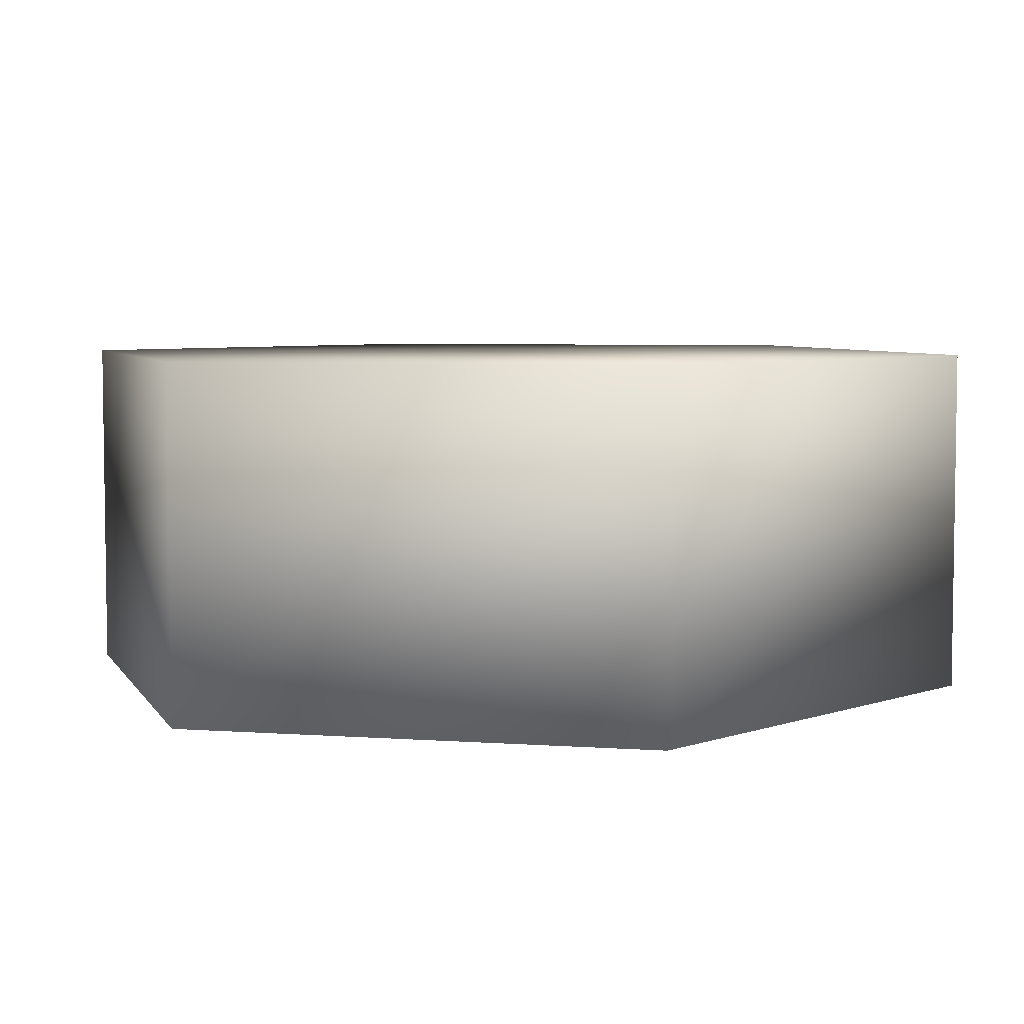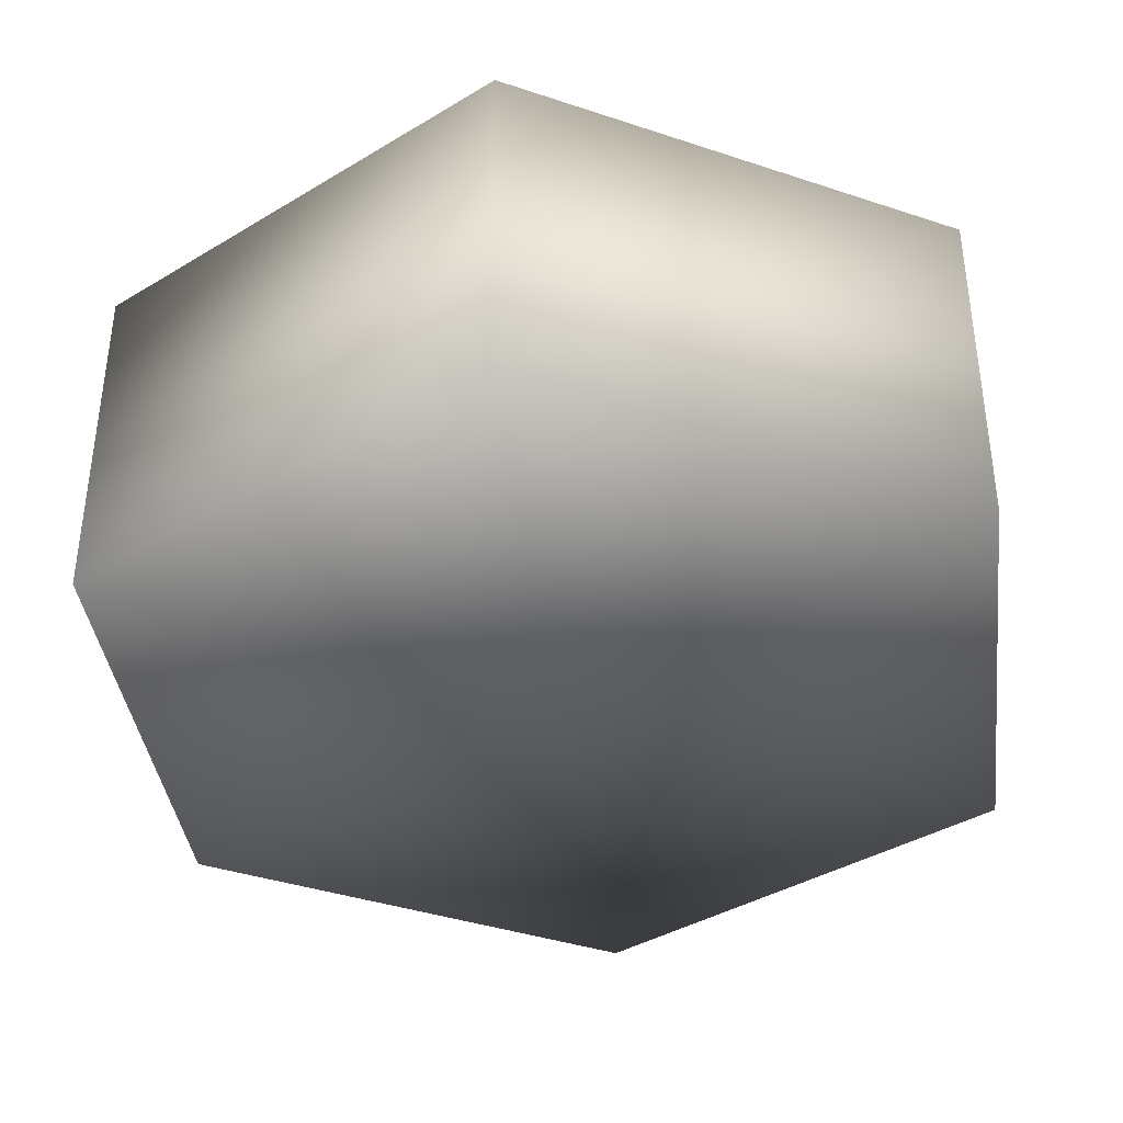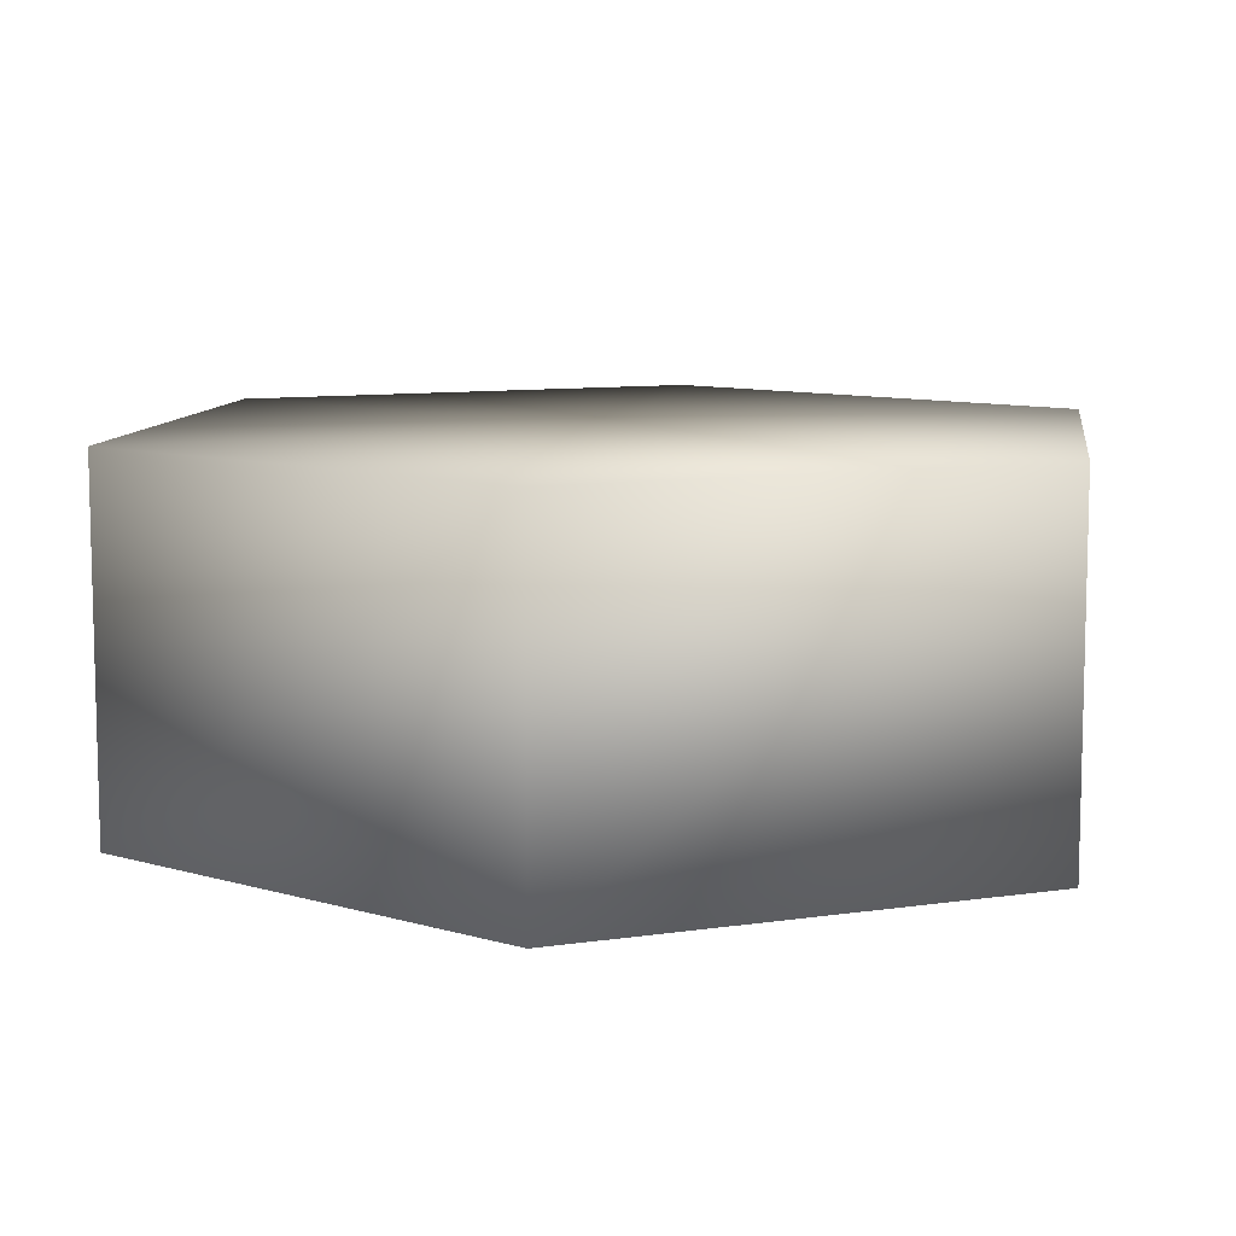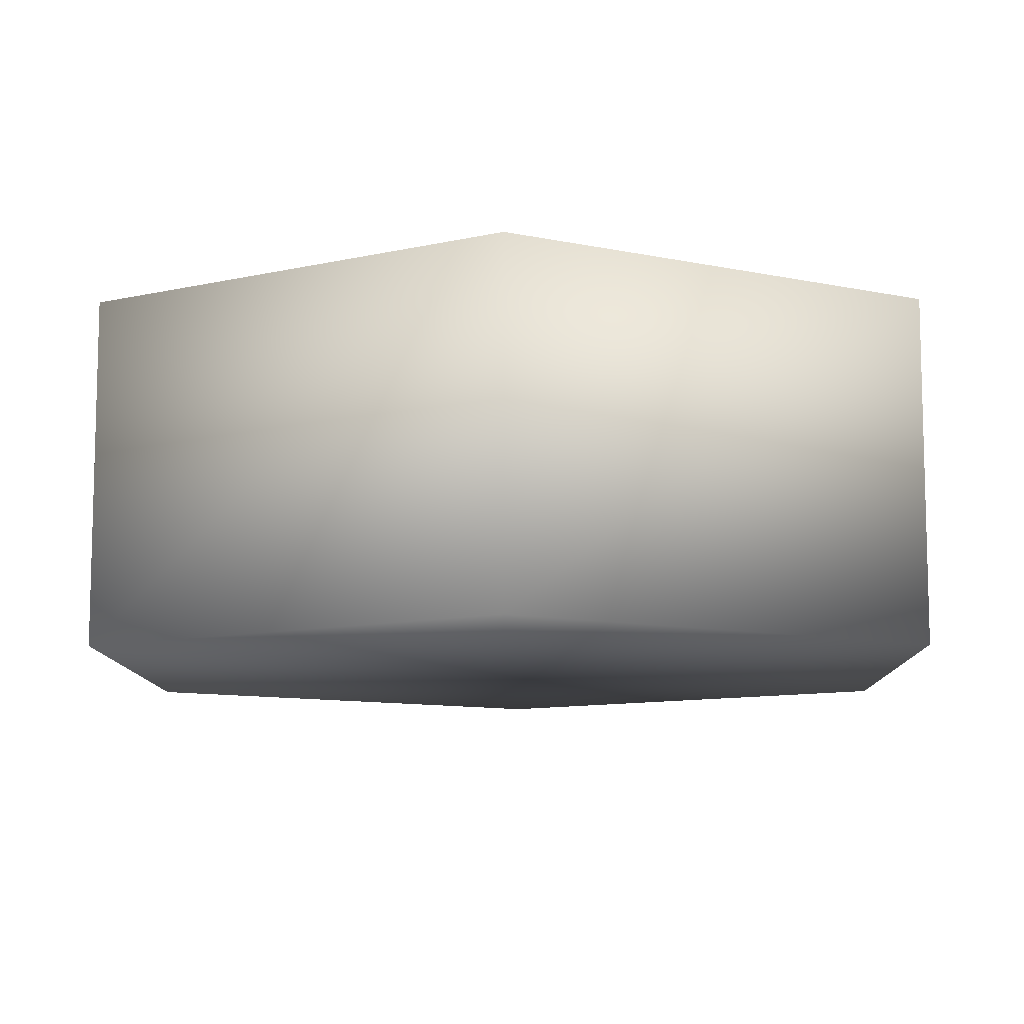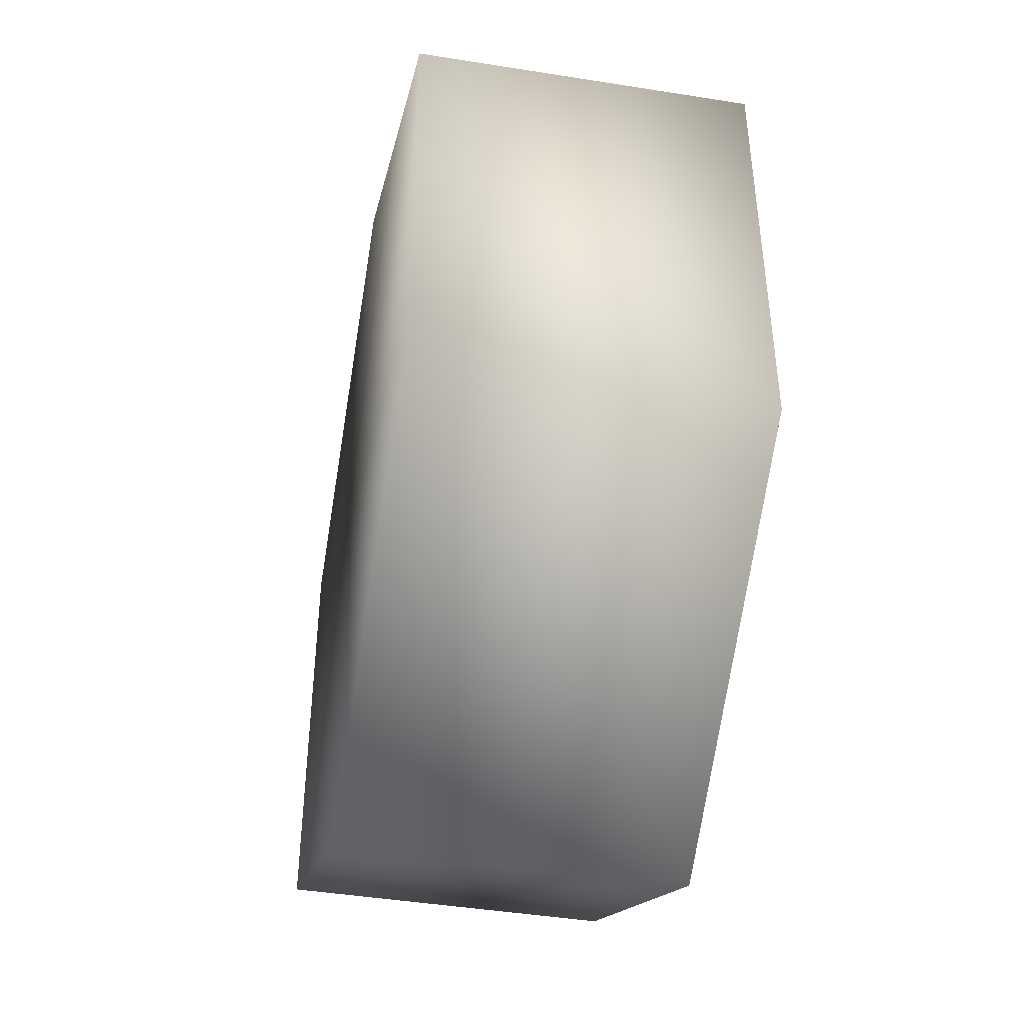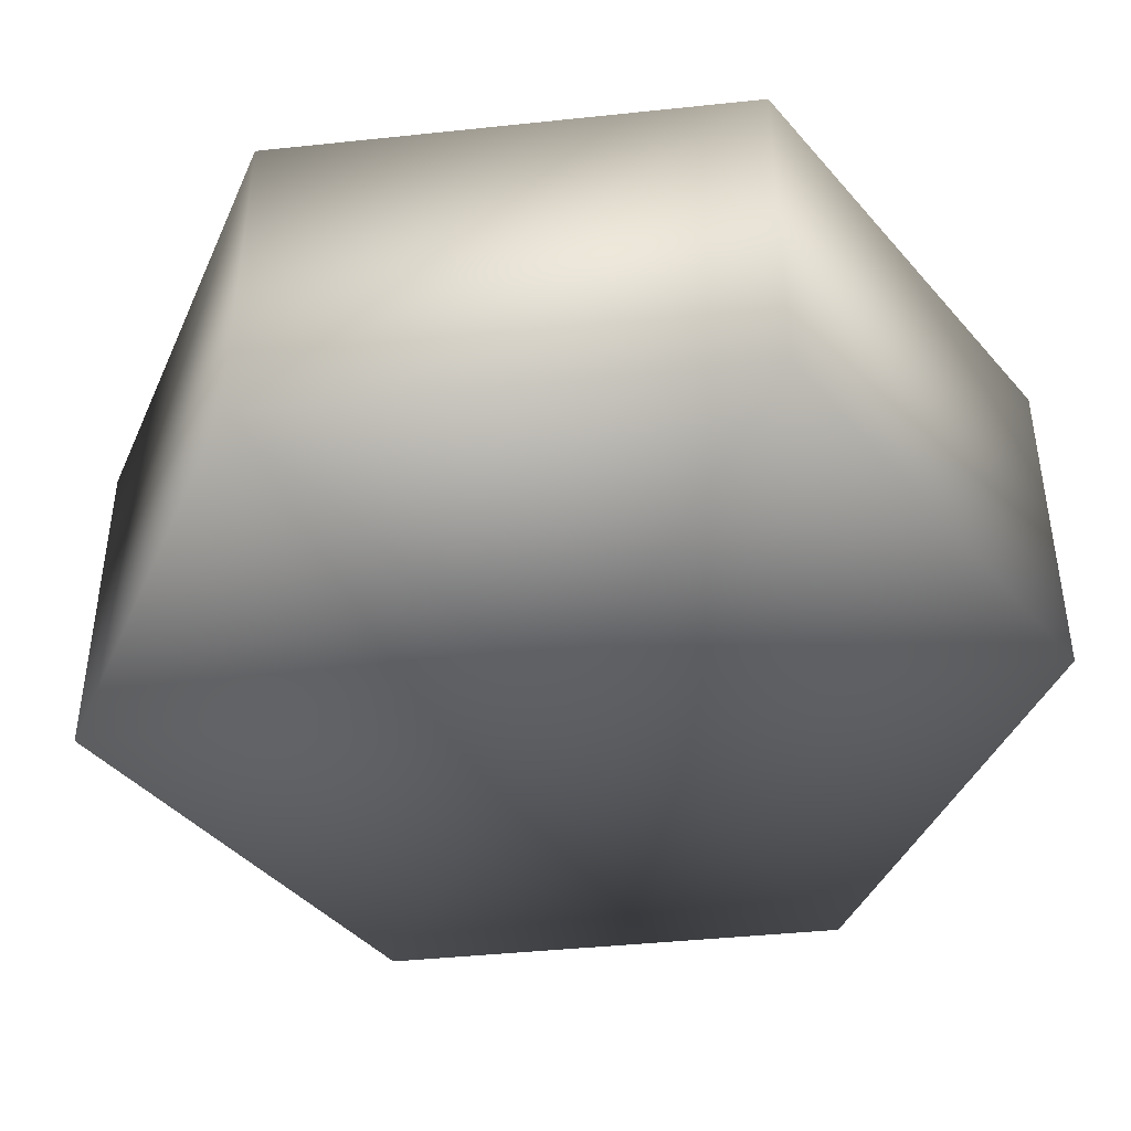
<metadata>
{"format":"obj","ext":"obj","renderer":"f3d","projection":"perspective","resolution":1024,"background":"white","views":[{"elev":5.4,"azim":162.8,"up":"+Y"},{"elev":-38.7,"azim":-112.8,"up":"+Y"},{"elev":9.3,"azim":-171.8,"up":"+Y"},{"elev":-9.9,"azim":120.9,"up":"+Y"},{"elev":-44.7,"azim":79.5,"up":"+Z"},{"elev":-42.4,"azim":97.2,"up":"+Y"}]}
</metadata>
<code>
o cheesewheelswiss01
v 0 0 -0.04491
v -0.03889 0 -0.02245
v -0.03889 0.03285 -0.02245
v 0.03889 0 -0.02245
v 0 0.03285 -0.04491
v 0.03889 0.03285 -0.02245
v 0 0 -0.04491
v 0.03889 0 0.02245
v 0.03889 0.03285 -0.02245
v 0.03889 0.03285 0.02245
v 0.03889 0 -0.02245
v 0 0 0.04491
v 0.03889 0.03285 0.02245
v 0 0.03285 0.04491
v 0.03889 0 0.02245
v -0.03889 0 0.02245
v 0 0.03285 0.04491
v -0.03889 0.03285 0.02245
v 0 0 0.04491
v -0.03889 0 -0.02245
v -0.03889 0.03285 0.02245
v -0.03889 0.03285 -0.02245
v -0.03889 0 0.02245
v 0 0.03285 0
v 0.03889 0.03285 -0.02245
v 0 0.03285 -0.04491
v 0.03889 0.03285 0.02245
v 0 0.03285 0.04491
v -0.03889 0.03285 0.02245
v -0.03889 0.03285 -0.02245
v 0 0 0
v -0.03889 0 -0.02245
v 0 0 -0.04491
v 0.03889 0 -0.02245
v 0.03889 0 0.02245
v -0.03889 0 0.02245
v 0 0 0.04491
v 0 0.03285 -0.04491
g Geoset0
f 1 2 3
f 4 5 6
f 4 7 5
f 8 9 10
f 8 11 9
f 12 13 14
f 12 15 13
f 16 17 18
f 16 19 17
f 20 21 22
f 20 23 21
f 24 25 26
f 24 27 25
f 24 28 27
f 24 29 28
f 24 30 29
f 24 26 30
f 31 32 33
f 31 33 34
f 31 34 35
f 31 36 32
f 31 37 36
f 31 35 37
f 1 3 38

</code>
